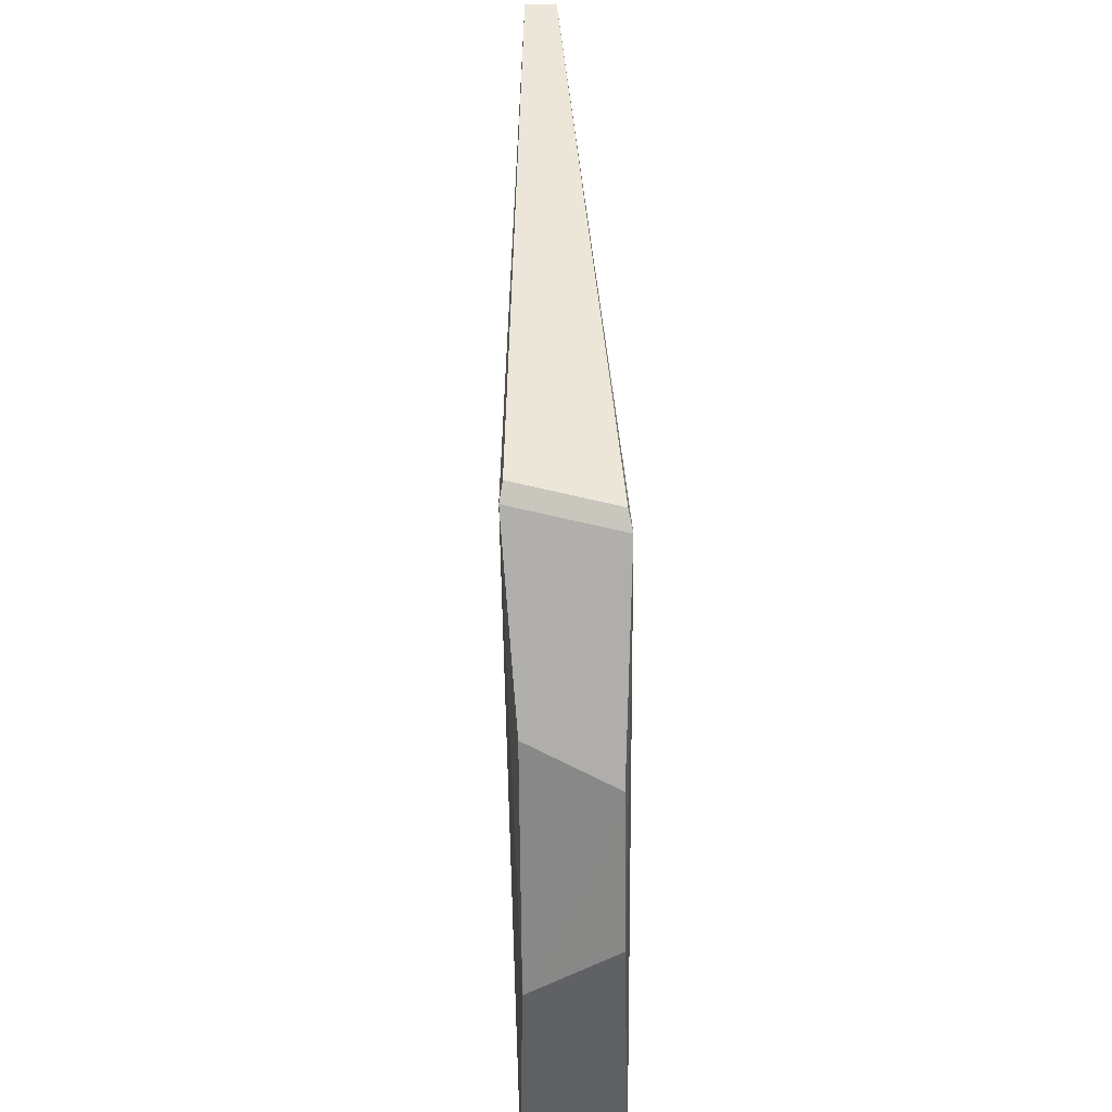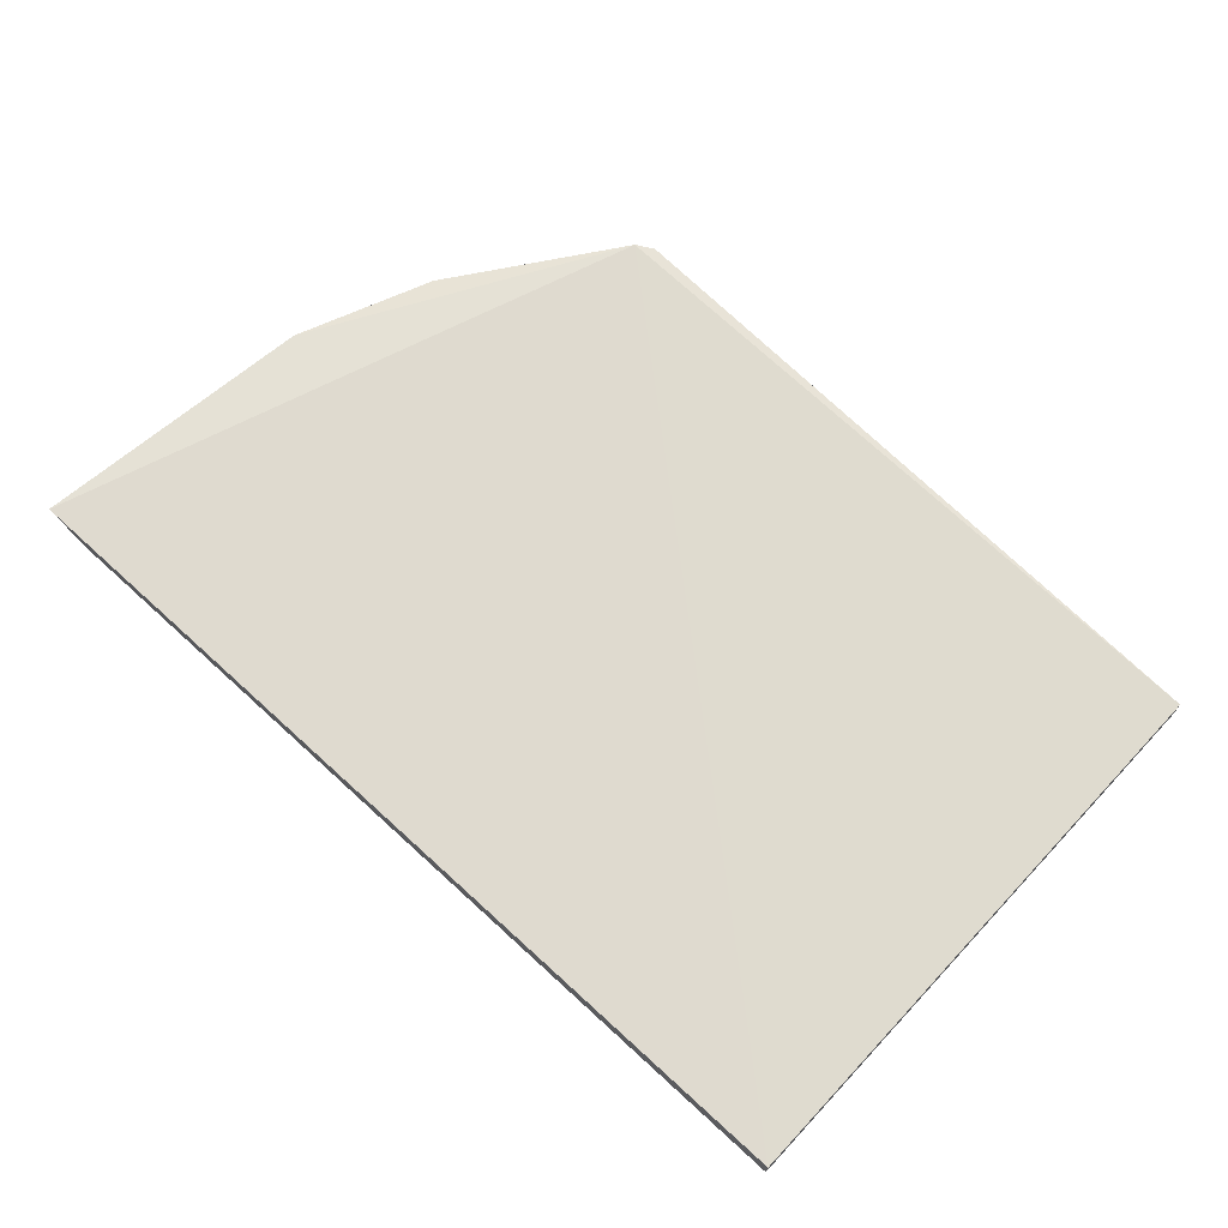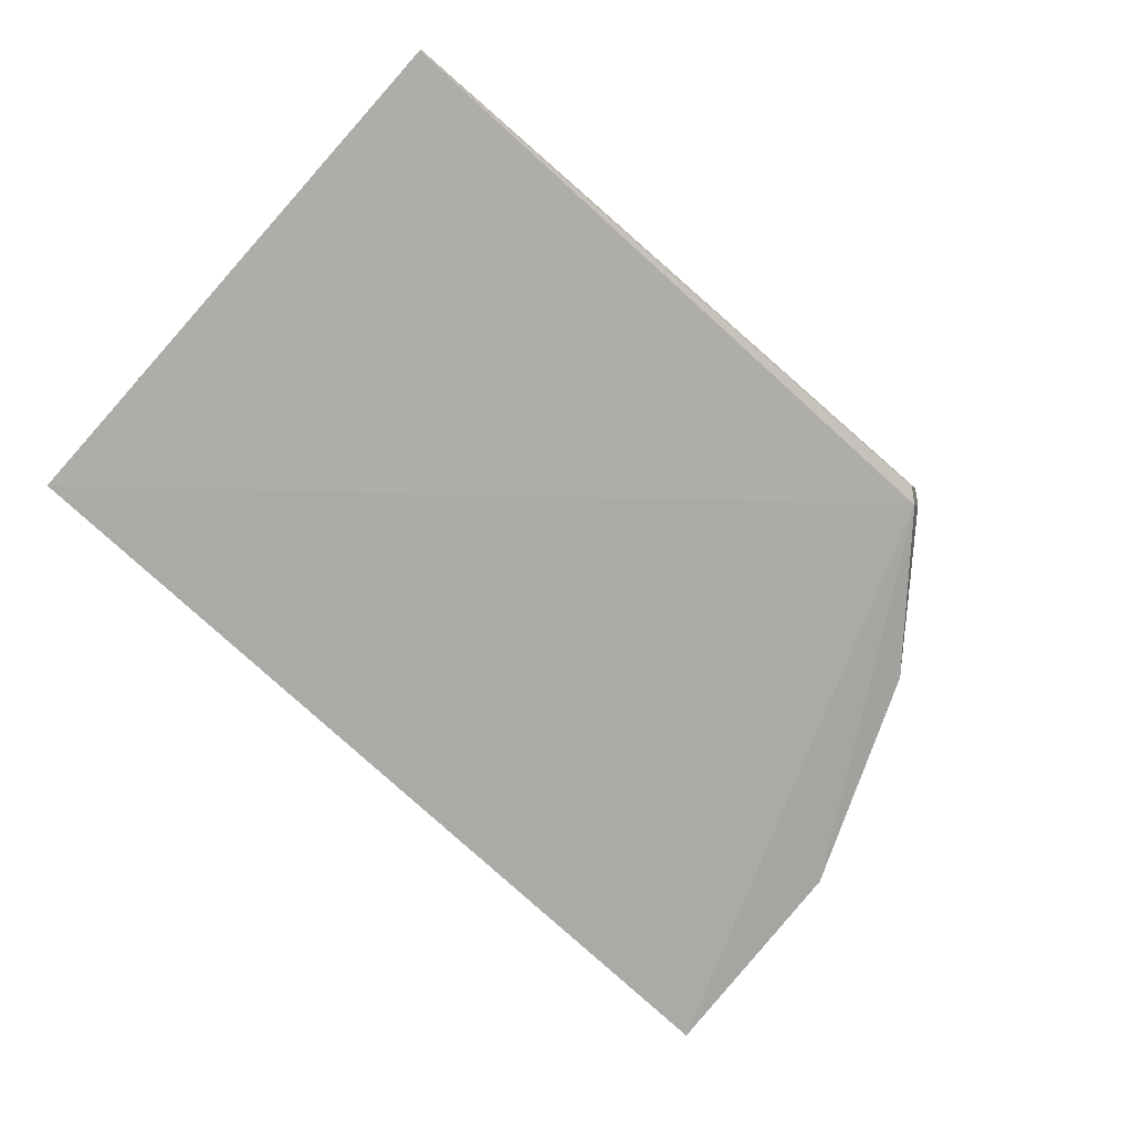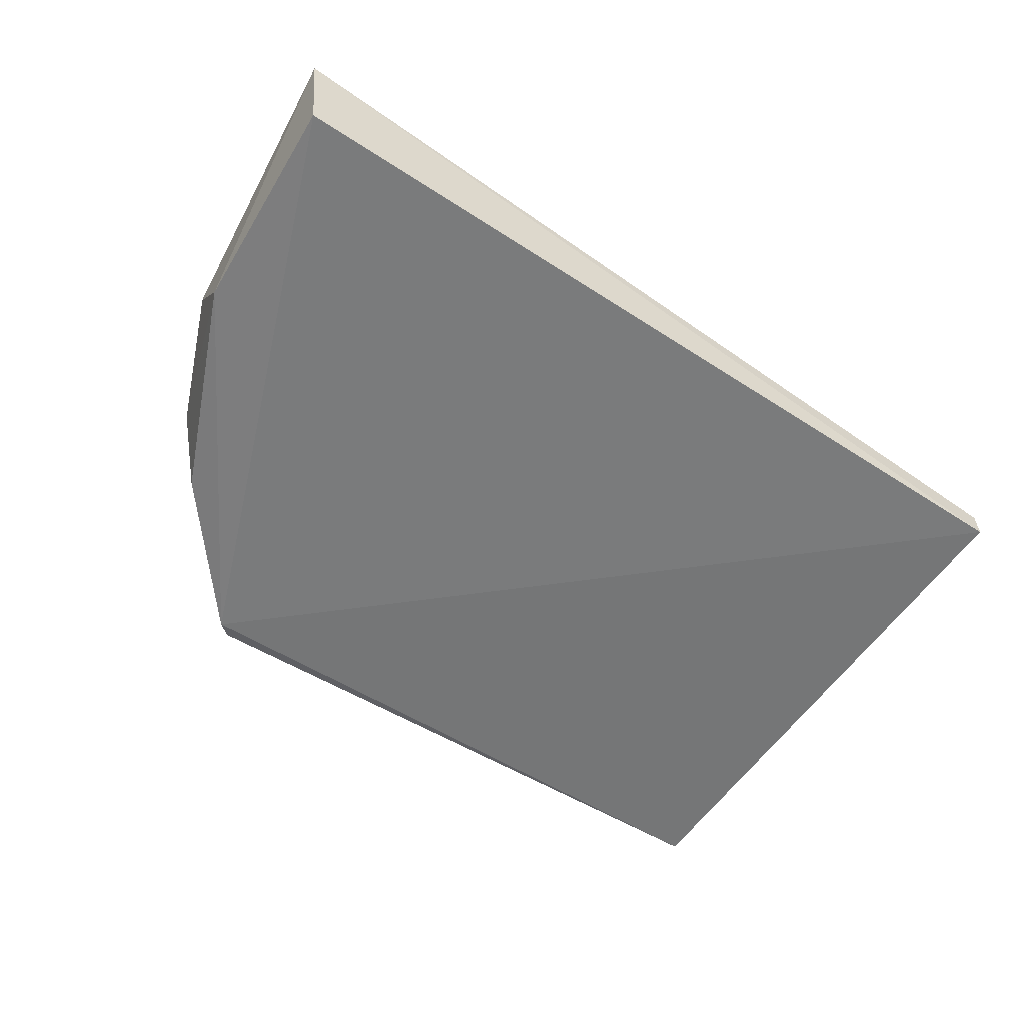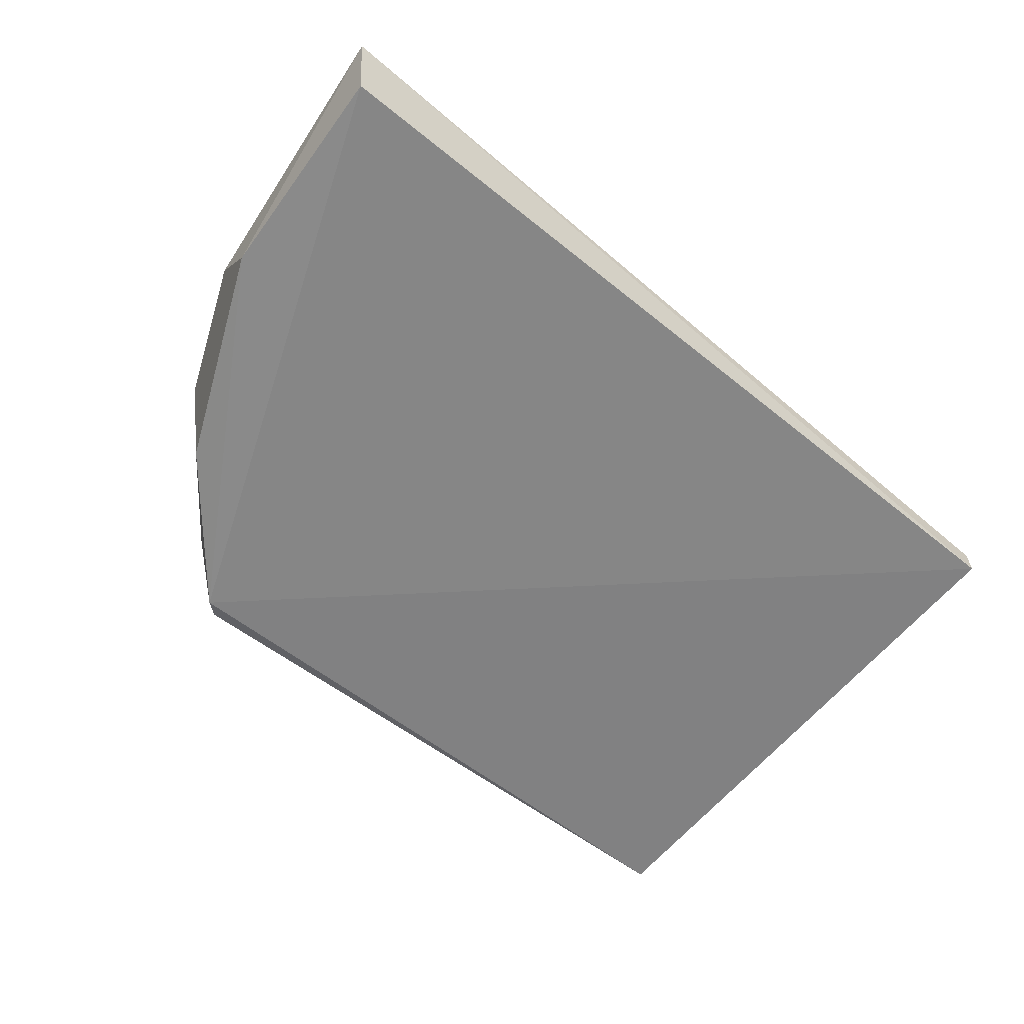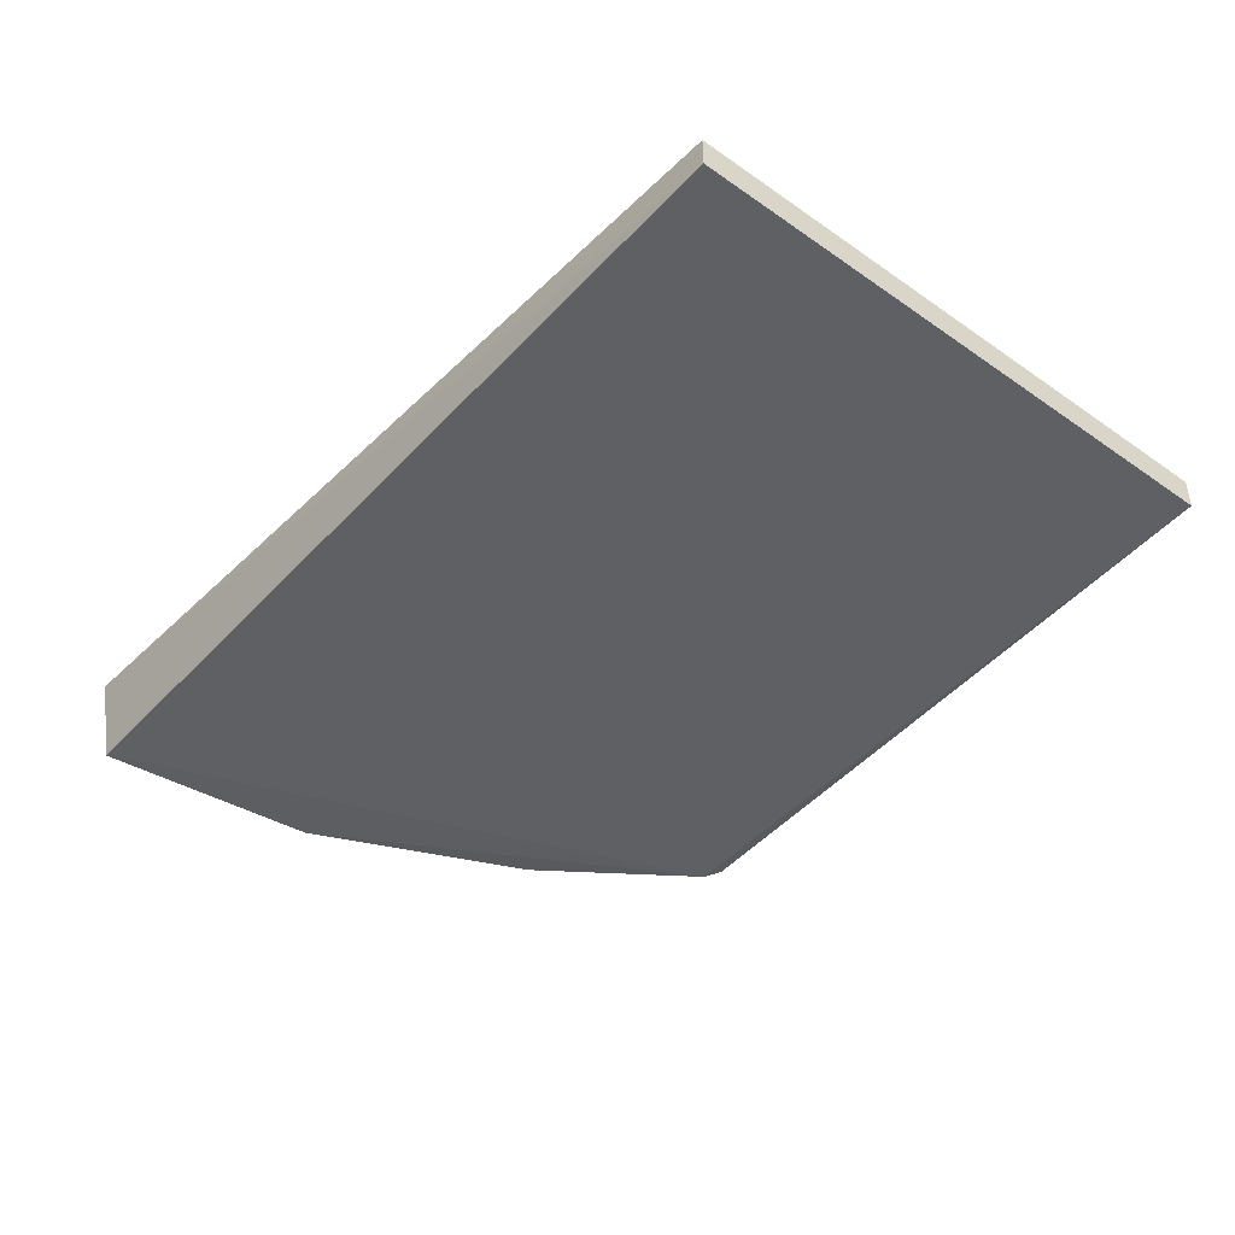
<metadata>
{"format":"obj","ext":"obj","renderer":"f3d","projection":"perspective","resolution":1024,"background":"white","views":[{"elev":47.7,"azim":88.1,"up":"+Z"},{"elev":68.9,"azim":-136.9,"up":"+Y"},{"elev":-75.7,"azim":-42.0,"up":"+Y"},{"elev":-58.2,"azim":145.6,"up":"+Y"},{"elev":-62.2,"azim":140.4,"up":"+Y"},{"elev":-42.7,"azim":-129.6,"up":"+Y"}]}
</metadata>
<code>
v 0.1649 0.1131 0.1254
v -0.1153 0.09362 -0.01678
v 0.1122 0.08128 0.1823
v 0.1908 0.0829 -0.01827
v -0.1153 0.1041 0.1823
v 0.1958 0.1153 -0.02164
v 0.123 0.1162 0.1813
v -0.1153 0.1041 -0.01678
v -0.1153 0.09362 0.1823
v 0.1857 0.08447 0.05882
v 0.1533 0.08493 0.1338
v 0.1846 0.1131 0.07802
v 0.1073 0.0825 0.1863
v 0.1174 0.115 0.1853
f 5 13 14
f 3 2 4
f 4 2 6
f 5 7 8
f 2 5 8
f 6 2 8
f 7 6 8
f 2 3 9
f 5 2 9
f 3 4 10
f 4 6 10
f 1 7 11
f 7 3 11
f 10 1 11
f 3 10 11
f 7 1 12
f 6 7 12
f 1 10 12
f 10 6 12
f 3 7 13
f 9 3 13
f 5 9 13
f 7 5 14
f 13 7 14

</code>
